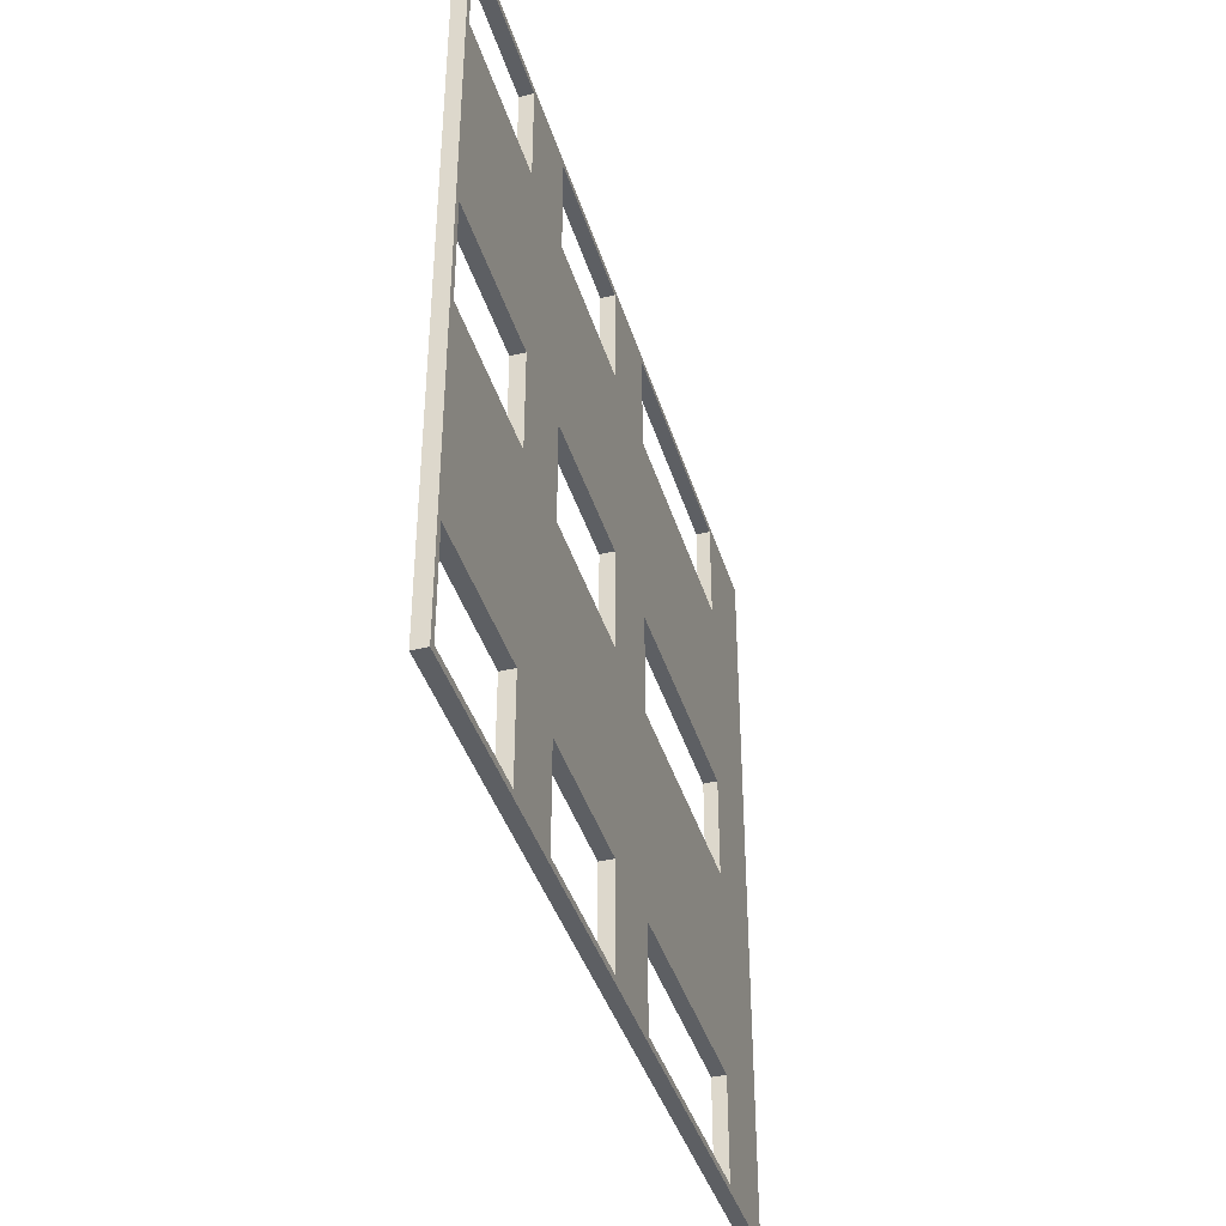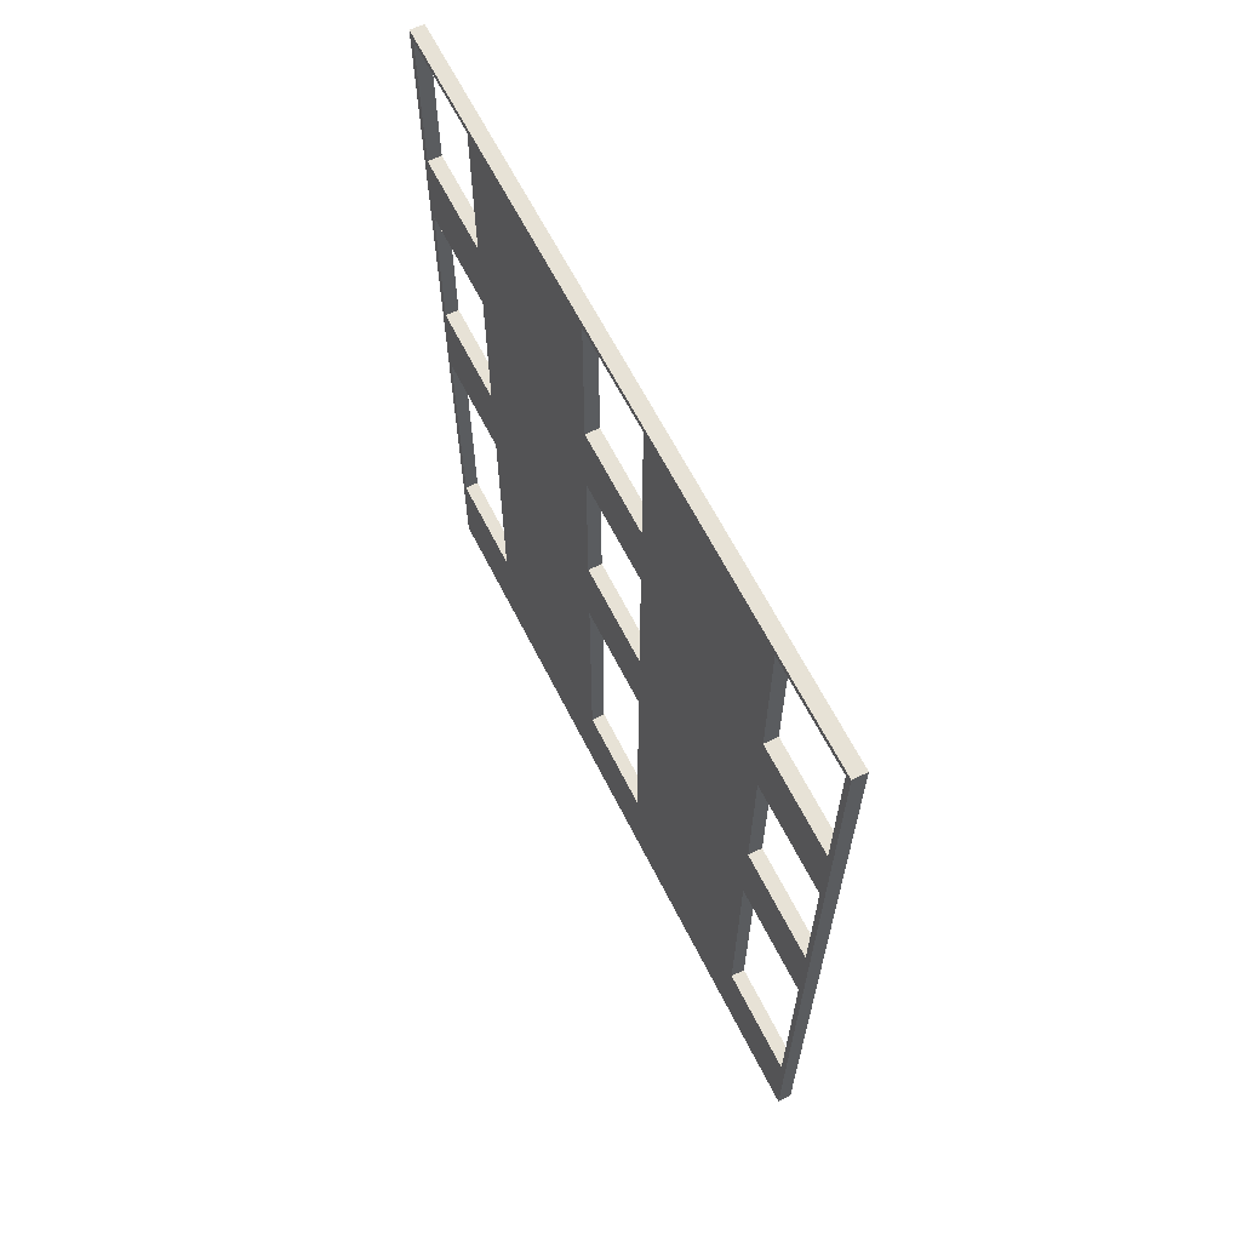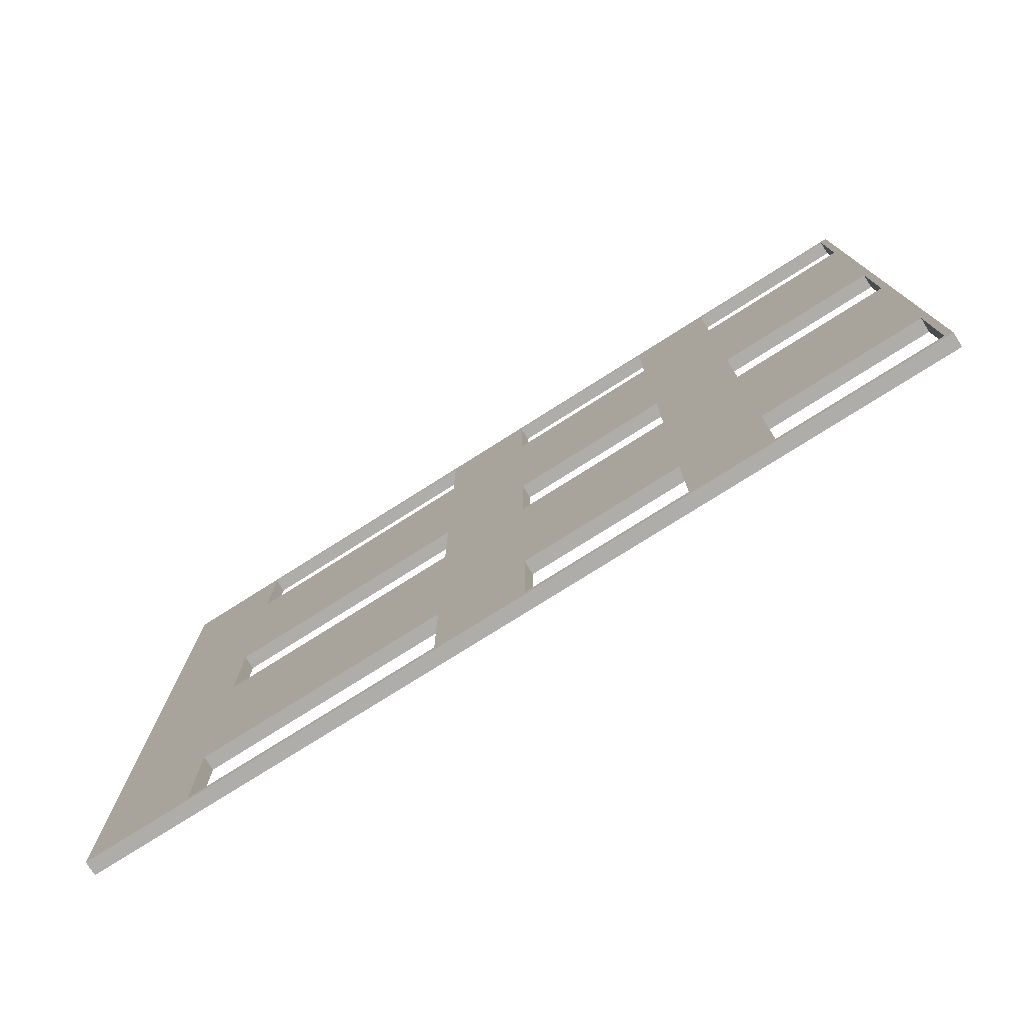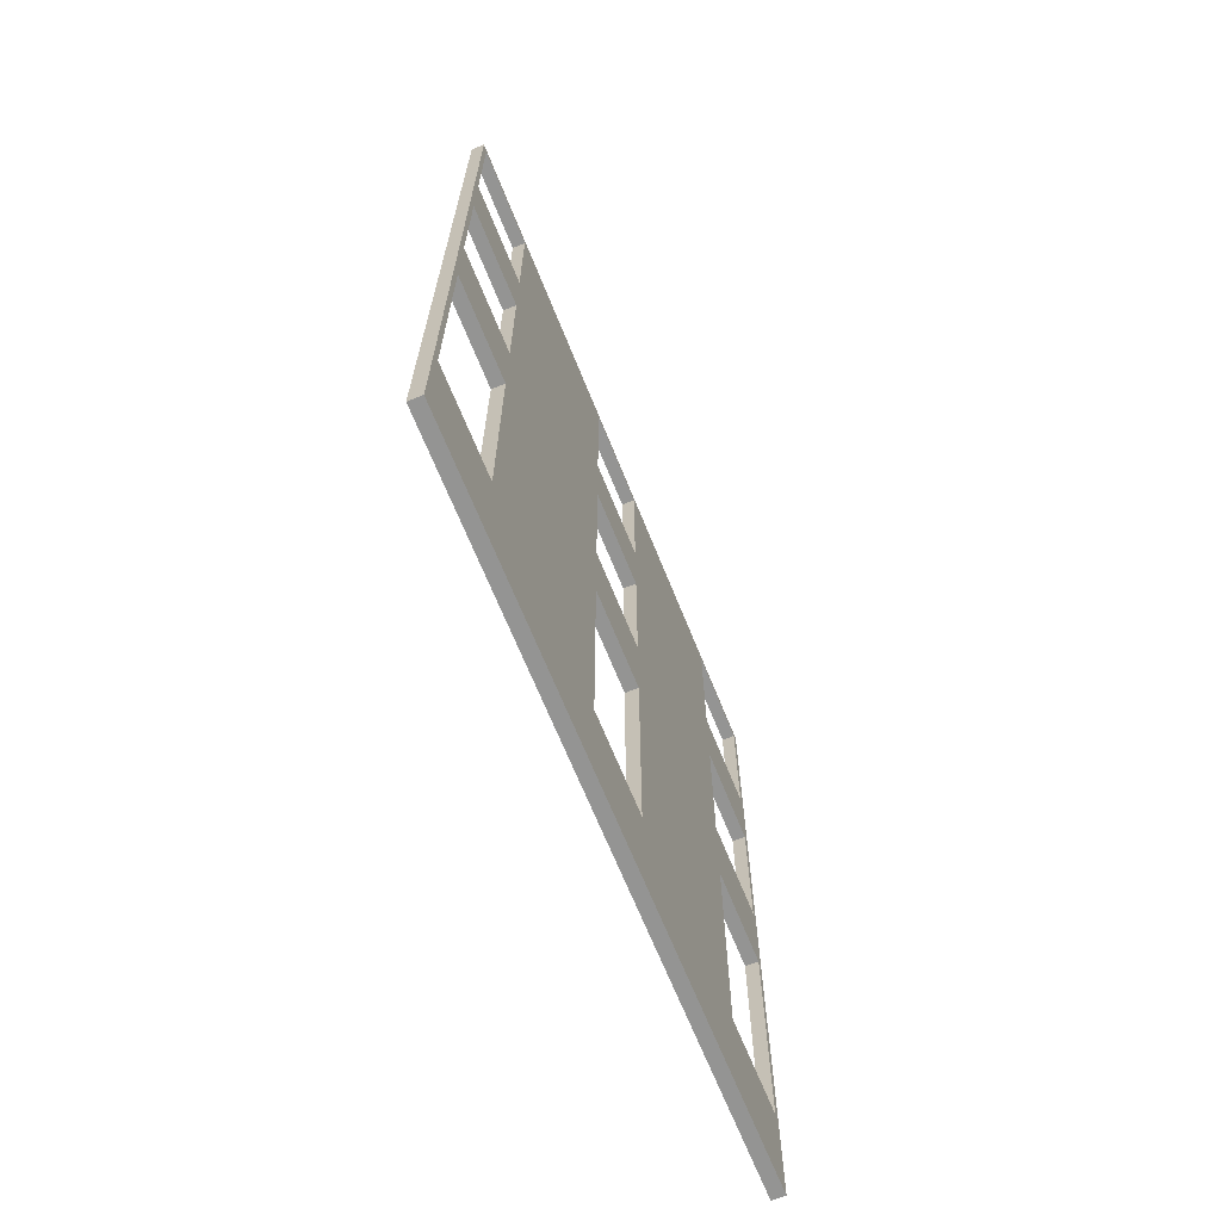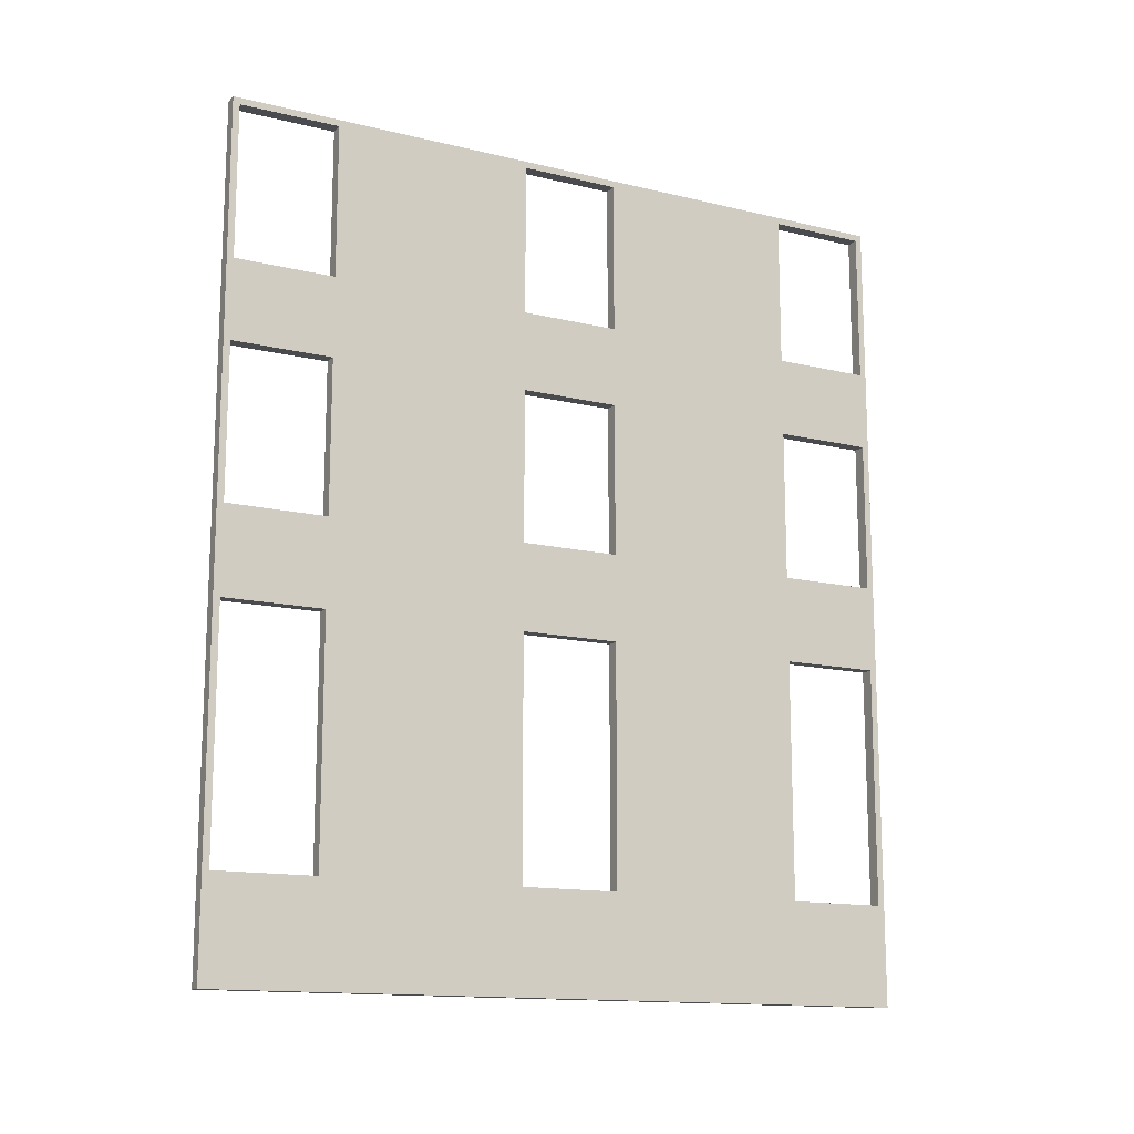
<metadata>
{"format":"obj","ext":"obj","renderer":"f3d","projection":"perspective","resolution":1024,"background":"white","views":[{"elev":-39.9,"azim":-163.6,"up":"+Z"},{"elev":63.7,"azim":-26.7,"up":"+Y"},{"elev":-77.1,"azim":122.3,"up":"+Z"},{"elev":-67.0,"azim":21.9,"up":"+Y"},{"elev":-14.1,"azim":62.0,"up":"+Y"}]}
</metadata>
<code>
o Cube.5282_0059
v 1.887 0 -3.006
v 1.887 0.369 -3.006
v 1.893 0 -3.006
v 1.893 0.369 -3.006
v 1.887 0 -3.327
v 1.887 0.369 -3.327
v 1.893 0 -3.327
v 1.893 0.369 -3.327
v 1.887 0.045 -3.009
v 1.887 0.153 -3.009
v 1.887 0.192 -3.009
v 1.887 0.261 -3.009
v 1.887 0.297 -3.009
v 1.887 0.297 -3.054
v 1.887 0.261 -3.054
v 1.887 0.192 -3.054
v 1.887 0.153 -3.054
v 1.887 0.045 -3.054
v 1.887 0.366 -3.009
v 1.887 0.366 -3.054
v 1.893 0.045 -3.009
v 1.893 0.153 -3.009
v 1.893 0.192 -3.009
v 1.893 0.297 -3.009
v 1.893 0.261 -3.009
v 1.893 0.366 -3.009
v 1.893 0.153 -3.054
v 1.893 0.297 -3.054
v 1.893 0.366 -3.054
v 1.893 0.192 -3.054
v 1.893 0.261 -3.054
v 1.893 0.045 -3.054
v 1.887 0.366 -3.144
v 1.887 0.366 -3.189
v 1.887 0.153 -3.144
v 1.887 0.192 -3.144
v 1.887 0.192 -3.189
v 1.887 0.261 -3.189
v 1.887 0.153 -3.189
v 1.887 0.261 -3.144
v 1.887 0.297 -3.145
v 1.887 0.297 -3.189
v 1.887 0.297 -3.144
v 1.887 0.045 -3.144
v 1.887 0.045 -3.189
v 1.893 0.153 -3.144
v 1.893 0.192 -3.144
v 1.893 0.192 -3.189
v 1.893 0.261 -3.189
v 1.893 0.153 -3.189
v 1.893 0.261 -3.16
v 1.893 0.261 -3.144
v 1.893 0.297 -3.189
v 1.893 0.297 -3.16
v 1.893 0.297 -3.144
v 1.893 0.366 -3.144
v 1.893 0.366 -3.189
v 1.893 0.045 -3.144
v 1.893 0.045 -3.189
v 1.887 0.153 -3.279
v 1.887 0.192 -3.279
v 1.887 0.297 -3.279
v 1.887 0.261 -3.279
v 1.887 0.153 -3.324
v 1.887 0.192 -3.324
v 1.887 0.261 -3.324
v 1.887 0.297 -3.324
v 1.887 0.045 -3.324
v 1.887 0.366 -3.324
v 1.887 0.366 -3.279
v 1.887 0.045 -3.279
v 1.893 0.153 -3.279
v 1.893 0.192 -3.279
v 1.893 0.297 -3.279
v 1.893 0.261 -3.279
v 1.893 0.153 -3.324
v 1.893 0.192 -3.324
v 1.893 0.261 -3.324
v 1.893 0.297 -3.324
v 1.893 0.045 -3.324
v 1.893 0.366 -3.324
v 1.893 0.366 -3.279
v 1.893 0.045 -3.279
f 1 4 2
f 8 5 6
f 8 2 4
f 11 1 2
f 6 65 66
f 34 6 70
f 35 44 17
f 5 3 1
f 46 48 47
f 79 75 78
f 58 27 32
f 28 52 55
f 22 23 3
f 17 32 27
f 9 22 21
f 18 21 32
f 17 22 10
f 15 30 31
f 11 25 23
f 16 23 30
f 15 25 12
f 20 28 29
f 13 26 24
f 14 24 28
f 20 26 19
f 39 59 50
f 44 46 58
f 45 58 59
f 39 46 35
f 38 48 49
f 36 52 47
f 37 47 48
f 38 49 51
f 34 53 57
f 43 56 55
f 41 43 55
f 34 56 33
f 64 80 76
f 71 72 83
f 68 83 80
f 64 72 60
f 66 77 78
f 61 75 73
f 65 73 77
f 66 75 63
f 79 69 67
f 62 82 74
f 67 74 79
f 69 82 70
f 1 3 4
f 8 7 5
f 8 6 2
f 11 16 17
f 10 9 1
f 11 17 10
f 19 13 2
f 13 12 2
f 11 10 1
f 12 11 2
f 67 69 6
f 6 5 65
f 5 68 64
f 64 60 61
f 5 64 65
f 63 62 67
f 64 61 65
f 66 63 67
f 66 67 6
f 35 36 37
f 38 40 41
f 39 35 37
f 38 41 42
f 45 39 60
f 39 37 61
f 63 38 62
f 38 42 62
f 42 34 70
f 38 63 37
f 42 70 62
f 9 18 1
f 18 44 1
f 1 44 5
f 44 45 5
f 71 68 5
f 63 61 37
f 61 60 39
f 60 71 45
f 6 69 70
f 19 2 20
f 2 6 33
f 20 2 33
f 43 14 20
f 33 43 20
f 34 33 6
f 71 5 45
f 12 13 14
f 43 41 40
f 12 14 15
f 14 43 15
f 17 16 36
f 16 15 40
f 40 36 16
f 36 35 17
f 15 43 40
f 44 18 17
f 5 7 3
f 46 50 48
f 78 77 8
f 77 76 7
f 76 80 7
f 7 8 77
f 8 81 79
f 79 74 75
f 8 79 78
f 82 81 8
f 8 4 56
f 4 26 29
f 29 56 4
f 56 57 8
f 75 74 49
f 74 82 53
f 49 74 53
f 53 54 51
f 82 8 57
f 73 75 49
f 82 57 53
f 53 51 49
f 48 50 73
f 50 59 72
f 73 50 72
f 49 48 73
f 76 77 73
f 72 76 73
f 58 46 27
f 46 47 30
f 30 47 31
f 47 52 31
f 83 72 59
f 80 83 7
f 83 59 7
f 46 30 27
f 7 59 58
f 21 3 32
f 3 7 58
f 32 3 58
f 55 56 29
f 28 31 52
f 55 29 28
f 51 54 52
f 54 55 52
f 25 31 28
f 24 26 4
f 25 28 24
f 27 30 23
f 25 24 4
f 22 27 23
f 23 25 4
f 4 3 23
f 3 21 22
f 17 18 32
f 9 10 22
f 18 9 21
f 17 27 22
f 15 16 30
f 11 12 25
f 16 11 23
f 15 31 25
f 20 14 28
f 13 19 26
f 14 13 24
f 20 29 26
f 39 45 59
f 44 35 46
f 45 44 58
f 39 50 46
f 38 37 48
f 36 40 52
f 37 36 47
f 51 52 40
f 40 38 51
f 34 42 53
f 43 33 56
f 55 54 41
f 54 53 42
f 41 54 42
f 34 57 56
f 64 68 80
f 71 60 72
f 68 71 83
f 64 76 72
f 66 65 77
f 61 63 75
f 65 61 73
f 66 78 75
f 79 81 69
f 62 70 82
f 67 62 74
f 69 81 82

</code>
